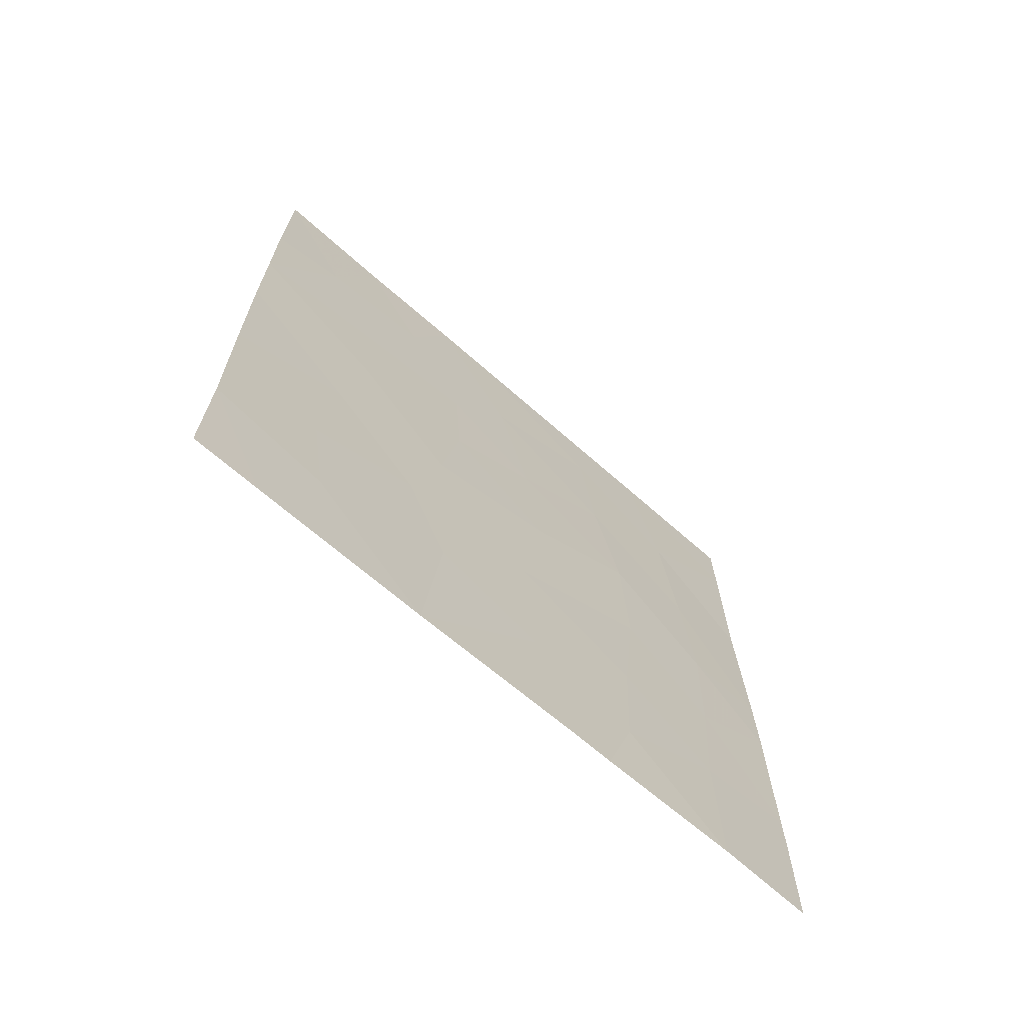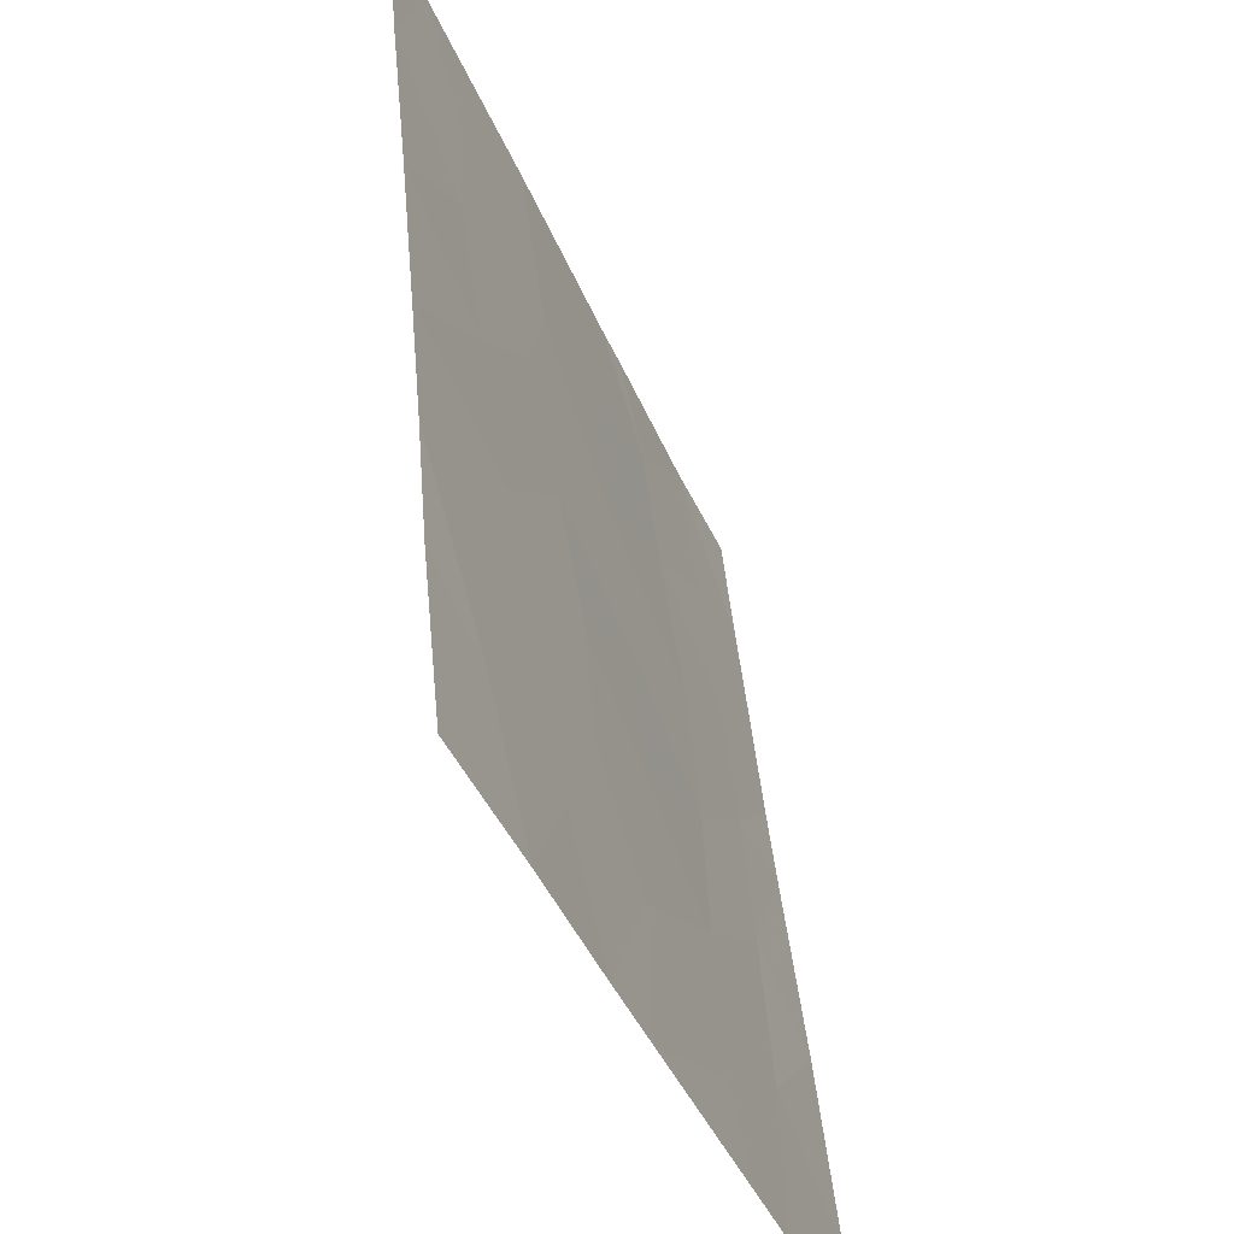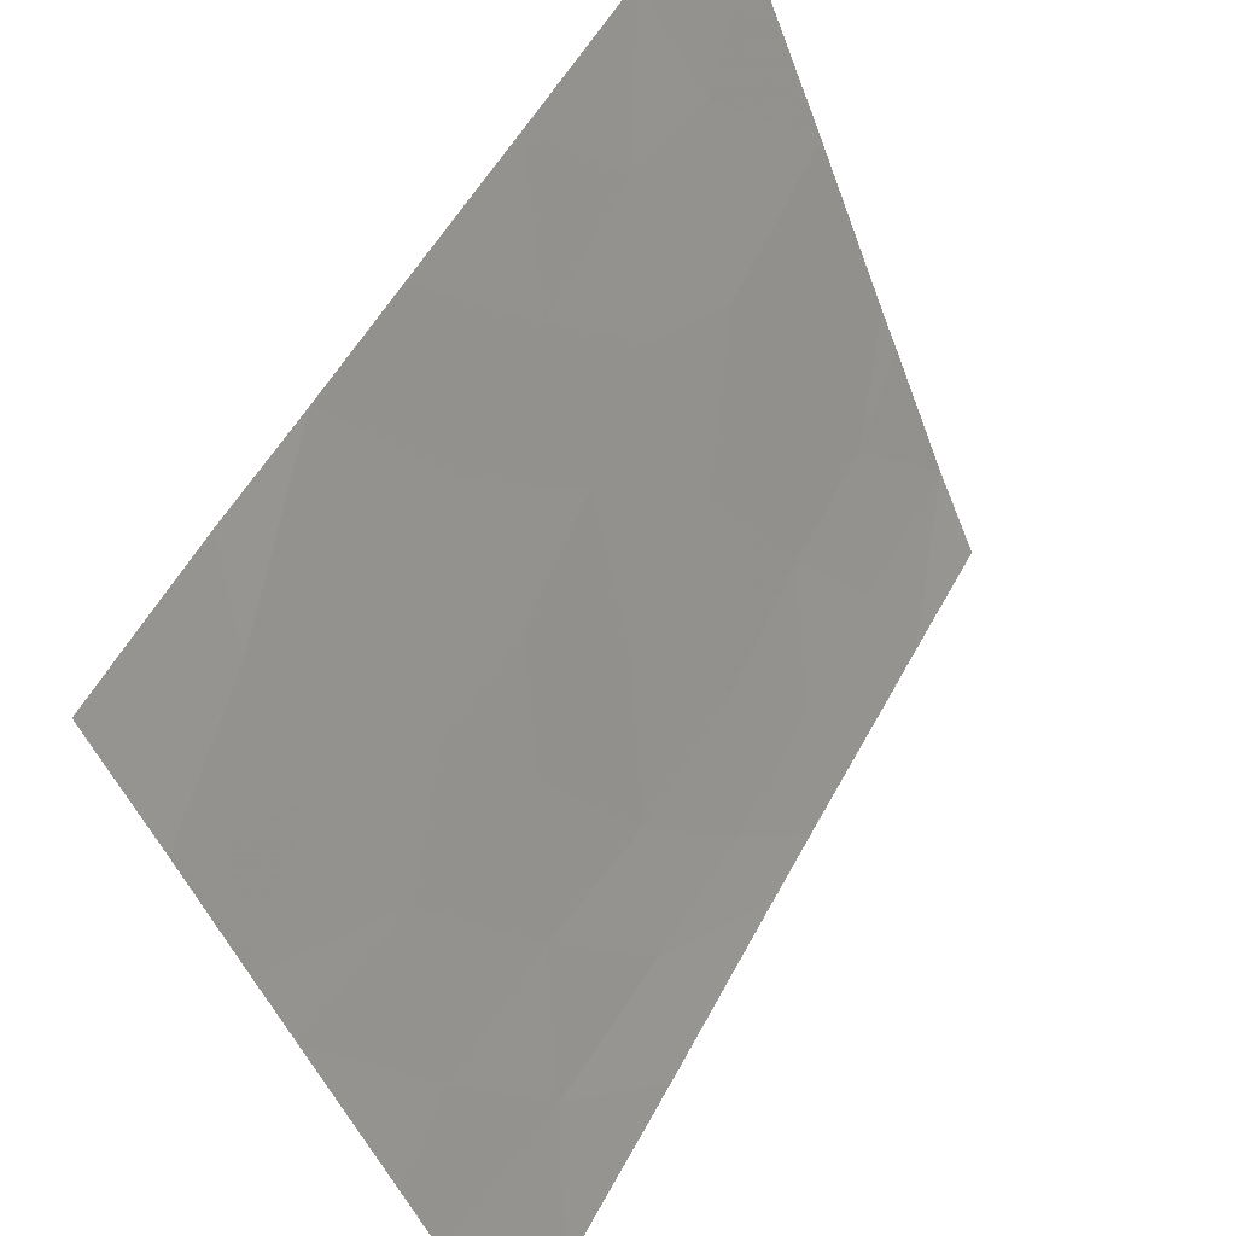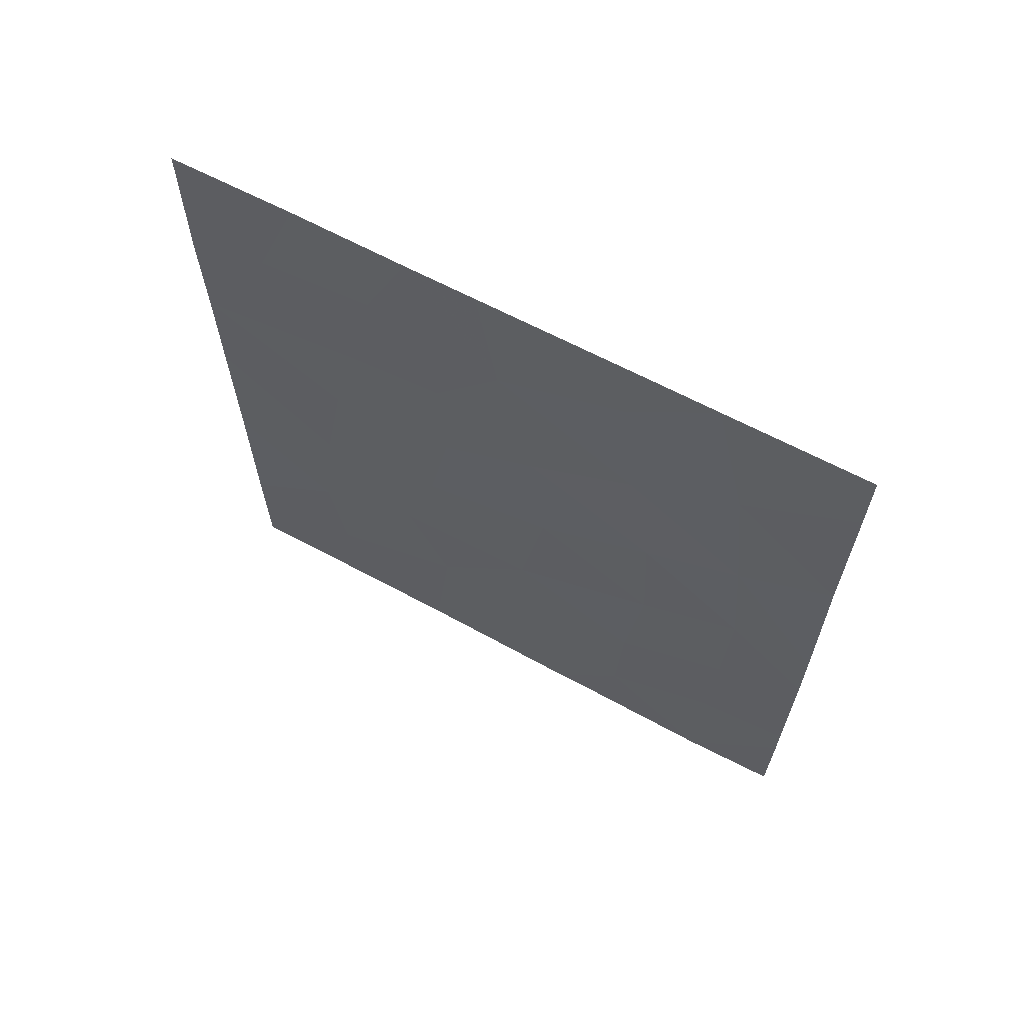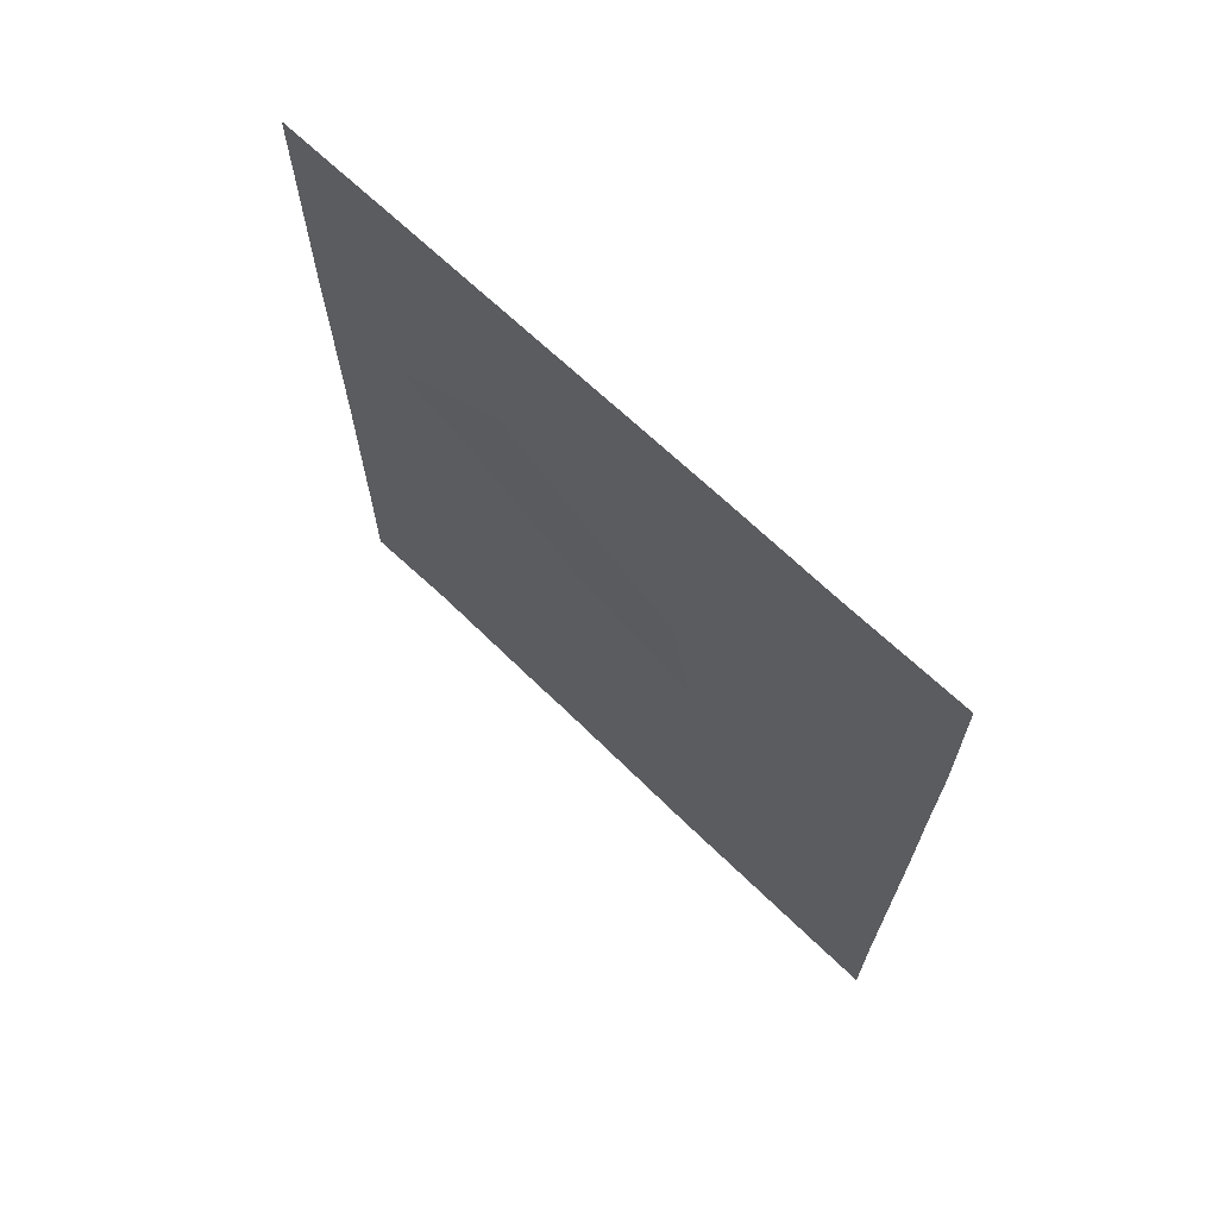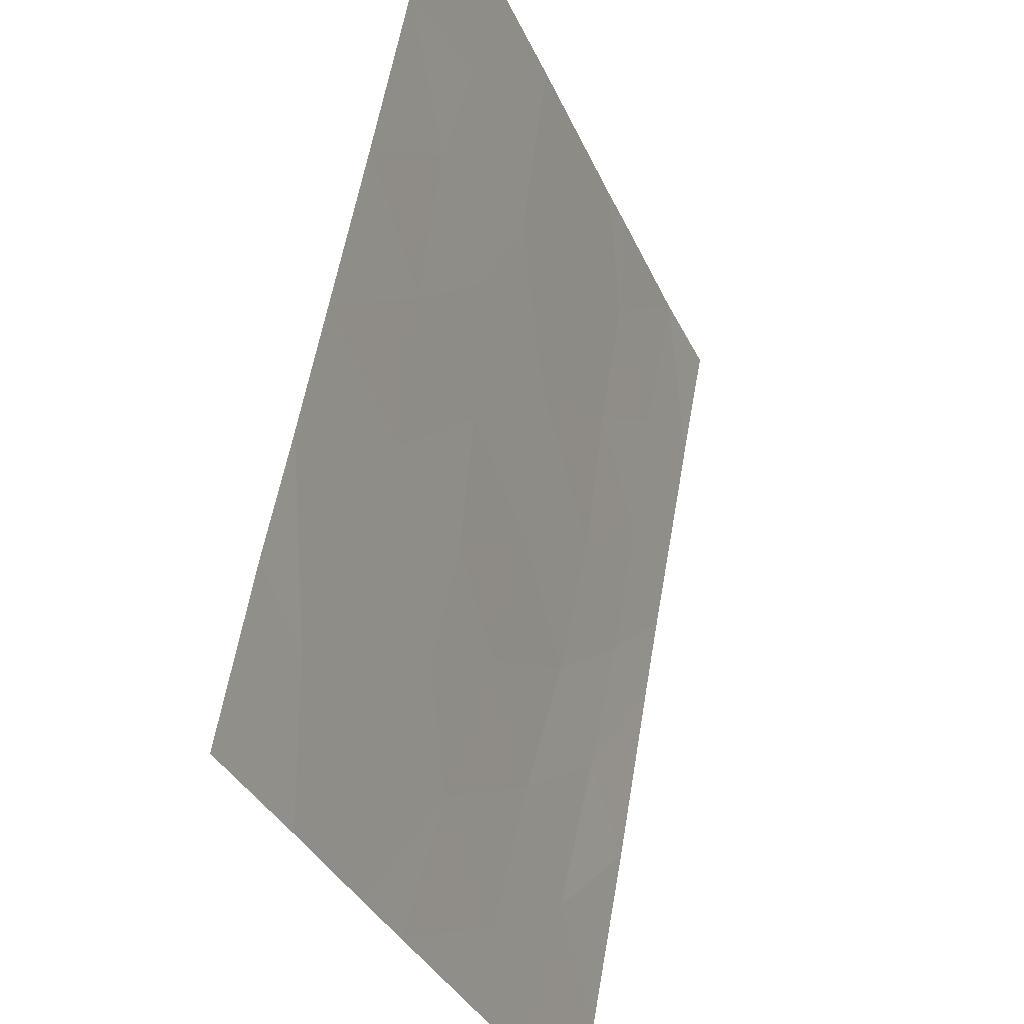
<metadata>
{"format":"obj","ext":"obj","renderer":"f3d","projection":"perspective","resolution":1024,"background":"white","views":[{"elev":-68.3,"azim":-108.8,"up":"+Z"},{"elev":44.1,"azim":-5.0,"up":"+Y"},{"elev":54.1,"azim":27.8,"up":"+Y"},{"elev":65.9,"azim":-39.4,"up":"+Z"},{"elev":68.3,"azim":156.3,"up":"+Z"},{"elev":58.9,"azim":10.0,"up":"+Y"}]}
</metadata>
<code>
v 103.9 84.23 -41.34
v 106.8 77.11 -45.32
v 103 86.51 -41.79
v 103.7 84.58 -42.98
v 104.9 81.61 -46.04
v 105.6 79.89 -48.69
v 106.8 77.11 -47.69
v 106.3 78.3 -46.07
v 103.5 85.08 -46.87
v 105.5 80.29 -39.11
v 105.7 79.96 -38
v 105.7 79.81 -46.92
v 102.9 86.51 -40.2
v 104.5 82.83 -42.8
v 103.4 85.43 -39.75
v 103.6 84.88 -44.86
v 104.3 83.11 -44.47
v 106.8 77.18 -41.6
v 106.2 78.64 -40.17
v 103.6 84.85 -48.44
v 106.8 77.1 -48.3
v 106.8 77.11 -50
v 106.2 78.39 -50
v 104.2 83.57 -46.17
v 104.3 83.2 -50
v 105.2 80.84 -50
v 105.7 79.7 -43
v 104.7 82.31 -38
v 103 86.49 -38
v 103.7 84.83 -38
v 106 79.13 -38
v 106.6 77.65 -38
v 106.8 77.19 -39.12
v 106.8 77.2 -38
v 103 86.49 -45.68
v 106.8 77.13 -44.24
v 105 81.42 -48.15
v 103 86.51 -43.45
v 105.1 81.28 -43.95
v 105.5 80.29 -50
v 104.3 83.26 -38
v 102.9 86.47 -48.11
v 103 86.48 -50
v 103.3 85.58 -50
v 105 81.51 -42.04
v 104.4 82.96 -47.6
v 104.1 83.87 -39.52
v 105.6 80.08 -41.09
v 106.3 78.24 -44.2
v 105.8 79.61 -44.97
v 106.2 78.42 -47.87
v 104.8 82.02 -39.91
v 106.3 78.41 -42.32
v 104.4 82.93 -41.16
f 7 2 8
f 8 12 51
f 13 3 15
f 18 33 19
f 22 21 23
f 16 24 17
f 24 5 17
f 25 26 37
f 11 28 10
f 13 15 29
f 11 10 31
f 33 32 31
f 34 32 33
f 4 16 17
f 2 36 49
f 35 9 16
f 2 49 8
f 38 35 16
f 40 23 6
f 30 15 47
f 42 44 20
f 44 42 43
f 33 31 19
f 52 47 54
f 24 46 5
f 20 9 42
f 48 45 27
f 17 39 14
f 35 42 9
f 3 38 4
f 38 16 4
f 5 12 50
f 50 12 8
f 45 14 39
f 23 21 51
f 26 40 6
f 10 52 48
f 36 18 53
f 4 17 14
f 5 46 37
f 45 54 14
f 5 37 12
f 48 53 19
f 52 41 47
f 39 17 5
f 20 25 46
f 8 51 7
f 37 6 12
f 37 26 6
f 9 24 16
f 46 25 37
f 30 47 41
f 20 44 25
f 28 41 52
f 1 47 15
f 28 52 10
f 19 31 10
f 10 48 19
f 49 27 50
f 39 50 27
f 5 50 39
f 50 8 49
f 23 51 6
f 21 7 51
f 6 51 12
f 45 48 52
f 27 45 39
f 9 20 46
f 24 9 46
f 1 4 14
f 53 18 19
f 27 53 48
f 36 53 49
f 49 53 27
f 15 30 29
f 1 15 3
f 1 3 4
f 54 47 1
f 52 54 45
f 54 1 14

</code>
